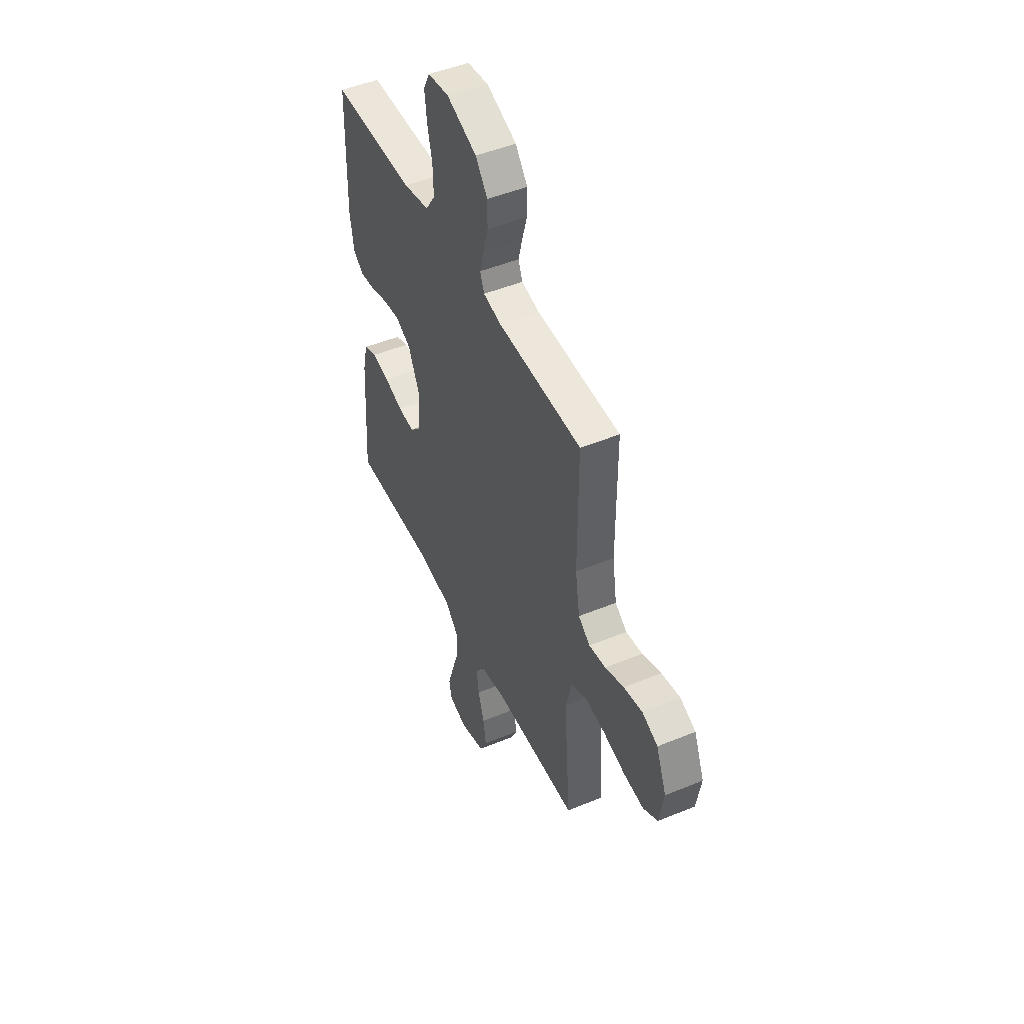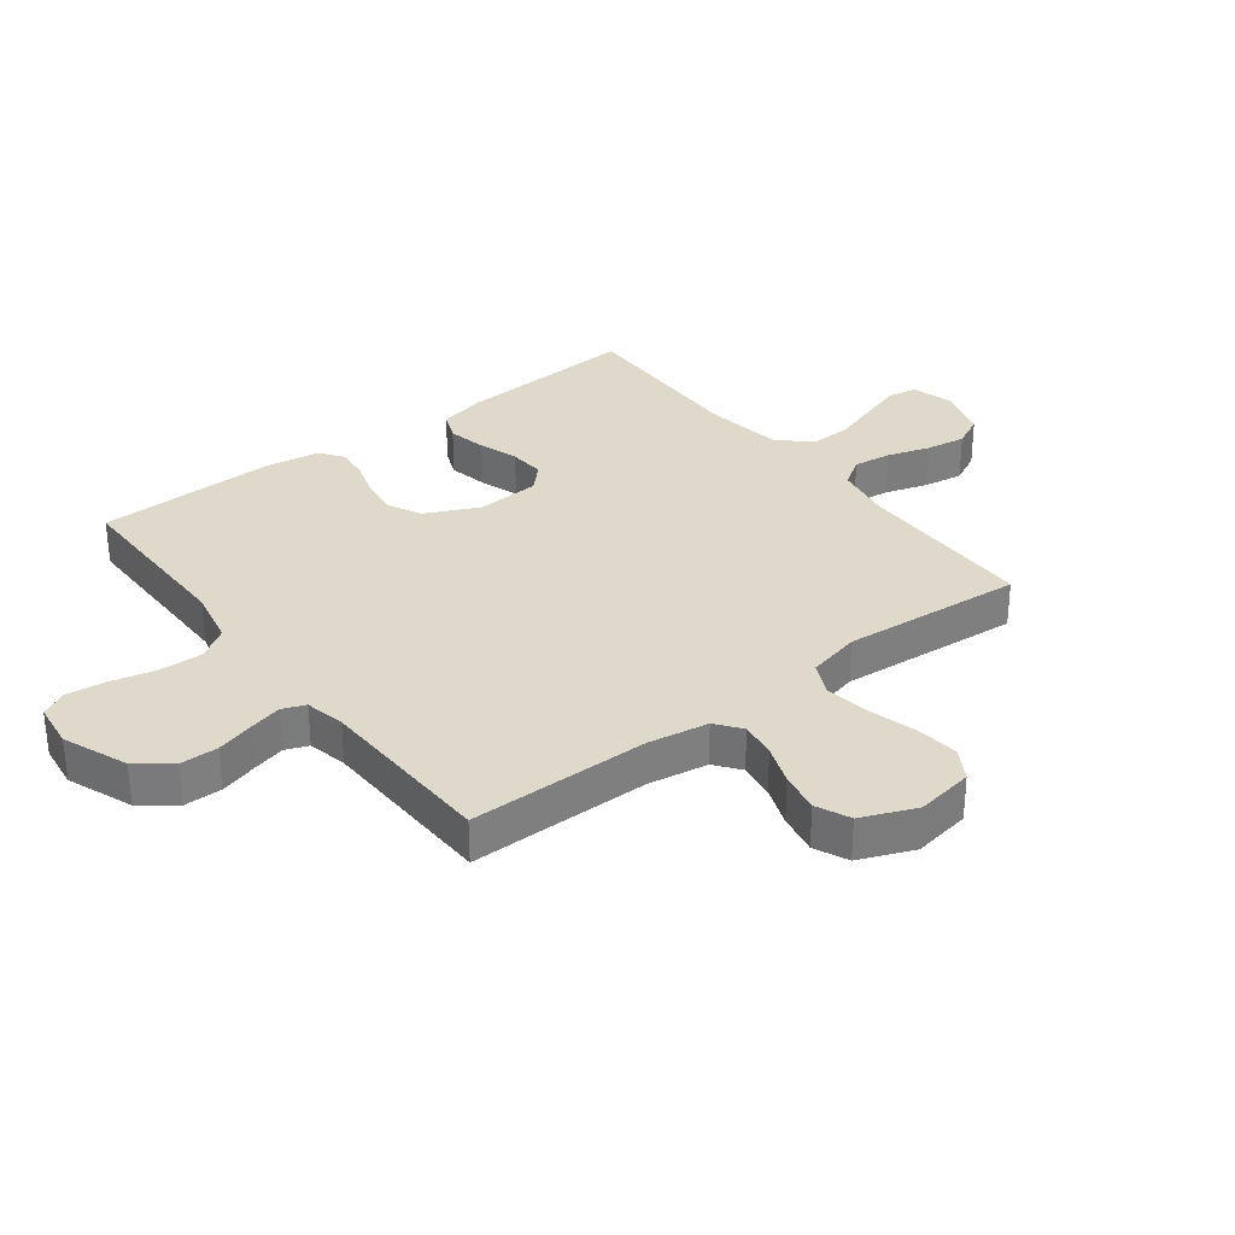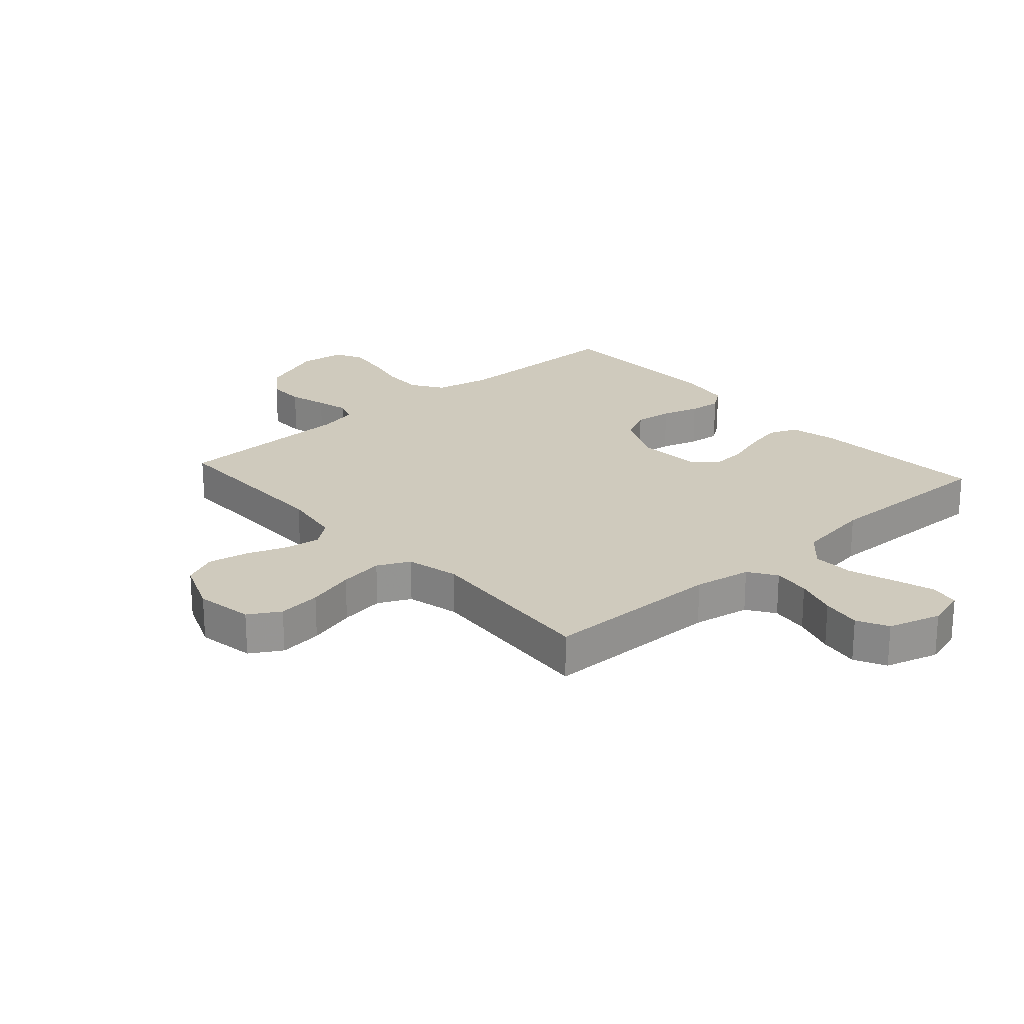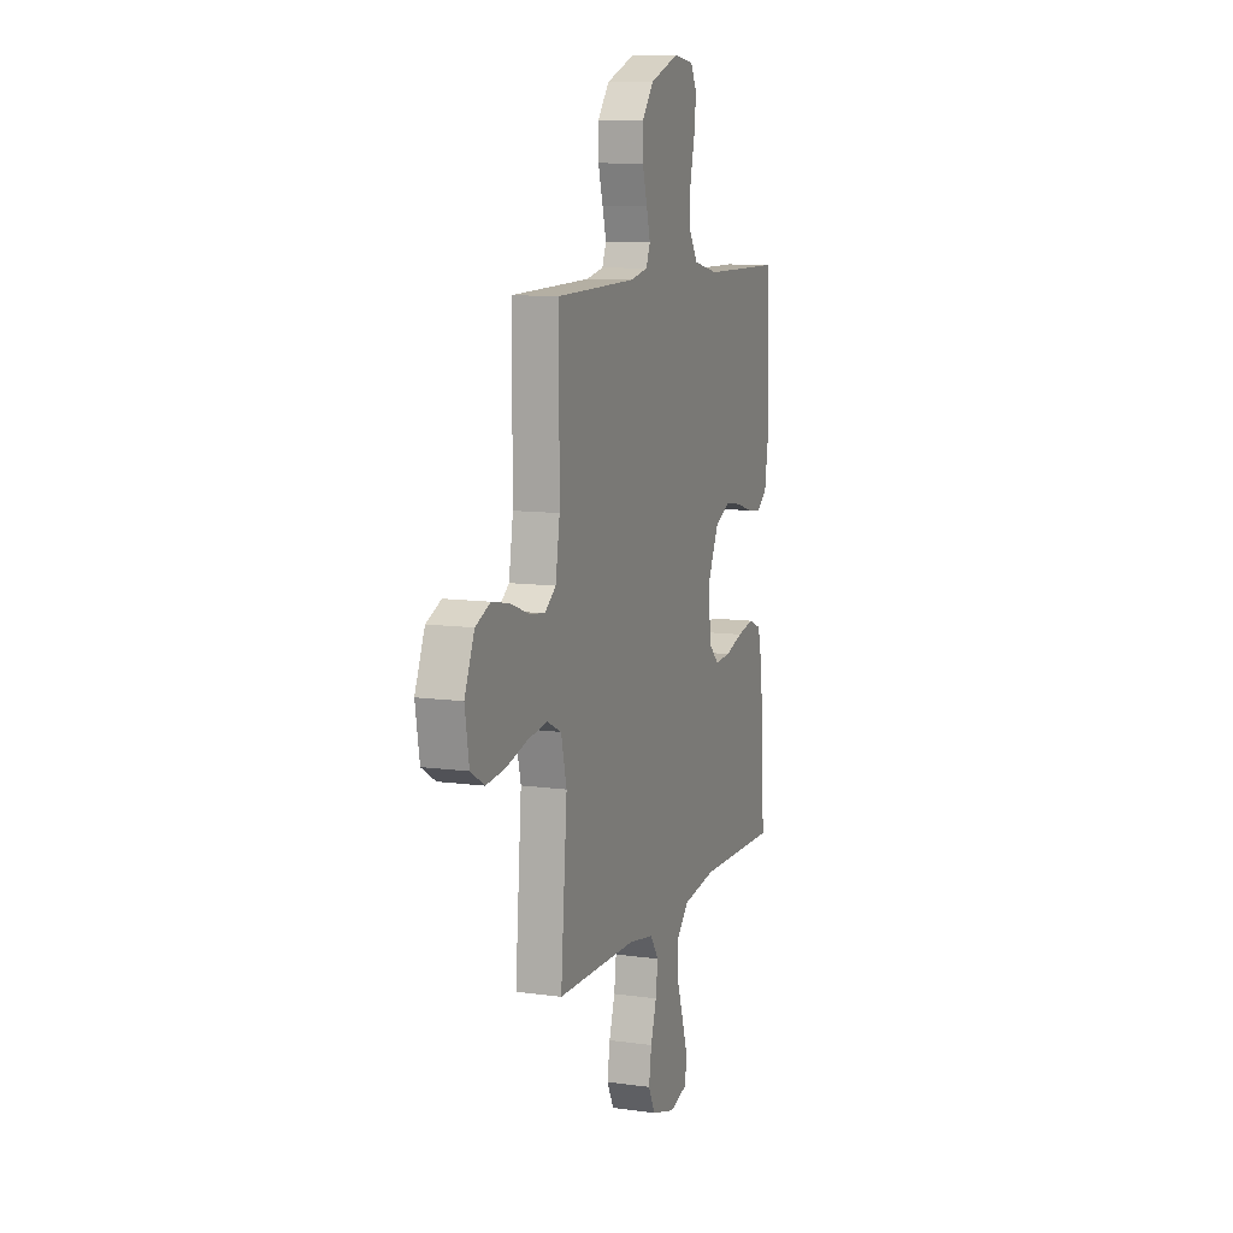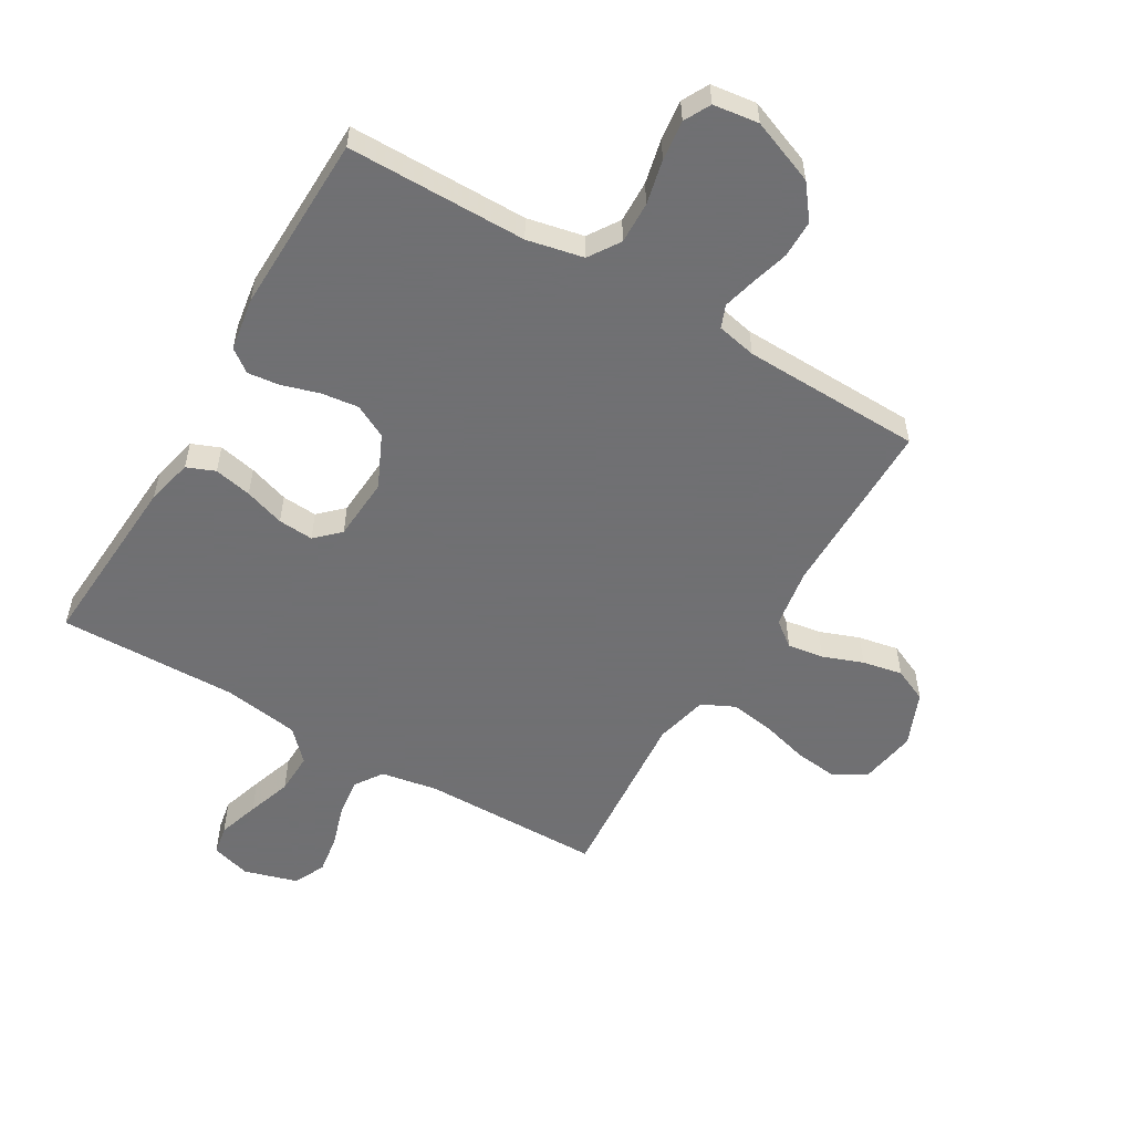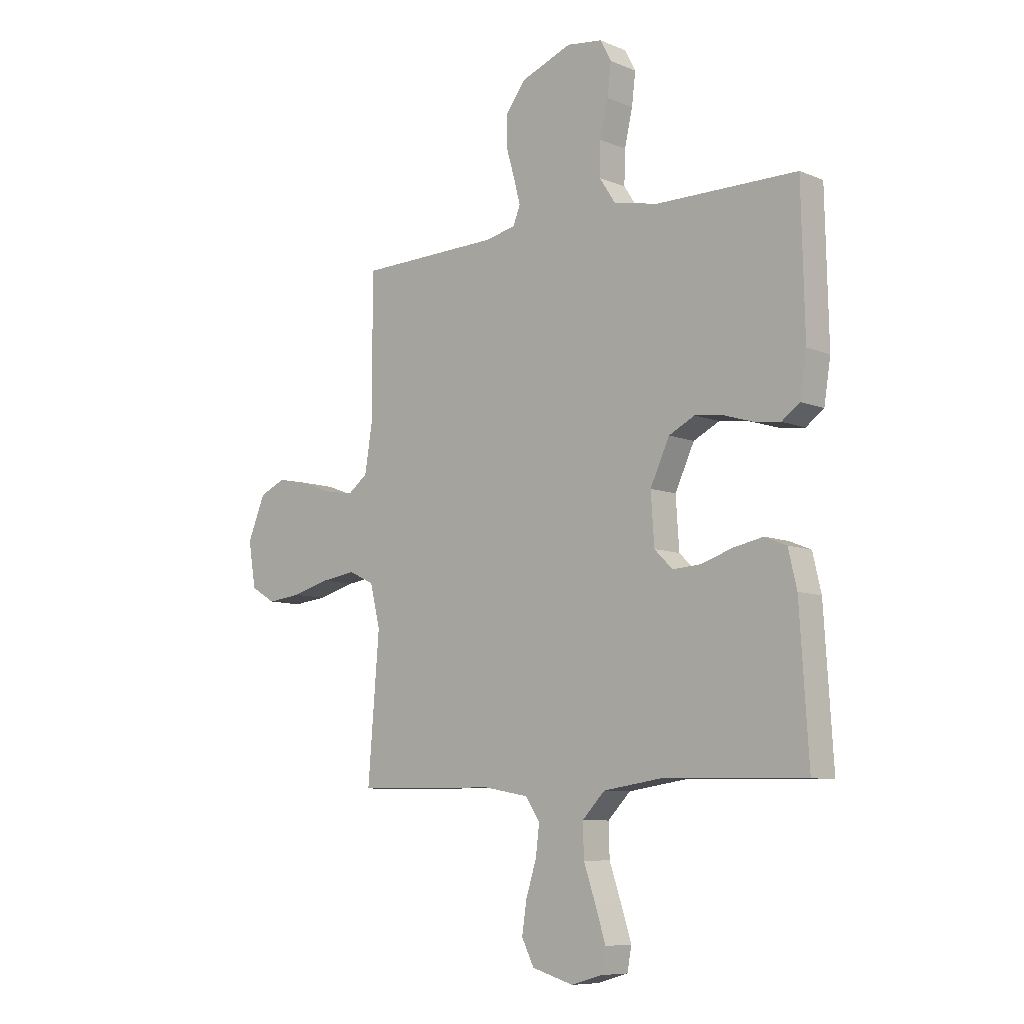
<metadata>
{"format":"obj","ext":"obj","renderer":"f3d","projection":"perspective","resolution":1024,"background":"white","views":[{"elev":48.1,"azim":65.2,"up":"+Z"},{"elev":31.8,"azim":52.6,"up":"+Y"},{"elev":22.8,"azim":138.2,"up":"+Y"},{"elev":9.9,"azim":109.8,"up":"+Z"},{"elev":-55.0,"azim":-30.5,"up":"+Y"},{"elev":-8.3,"azim":-138.3,"up":"+Z"}]}
</metadata>
<code>
v 0.5 0.07 -0.5
v 0.2 0.07 -0.503
v 0.105 0.07 -0.52
v 0.074 0.07 -0.566
v 0.082 0.07 -0.629
v 0.104 0.07 -0.699
v 0.114 0.07 -0.765
v 0.088 0.07 -0.817
v 0 0.07 -0.843
v -0.066 0.07 -0.824
v -0.075 0.07 -0.775
v -0.053 0.07 -0.706
v -0.028 0.07 -0.632
v -0.026 0.07 -0.563
v -0.074 0.07 -0.513
v -0.2 0.07 -0.494
v -0.5 0.07 -0.5
v -0.481 0.07 -0.2
v -0.463 0.07 -0.123
v -0.416 0.07 -0.104
v -0.353 0.07 -0.117
v -0.286 0.07 -0.139
v -0.227 0.07 -0.143
v -0.188 0.07 -0.105
v -0.181 0.07 0
v -0.222 0.07 0.088
v -0.277 0.07 0.116
v -0.34 0.07 0.108
v -0.402 0.07 0.089
v -0.455 0.07 0.083
v -0.493 0.07 0.111
v -0.507 0.07 0.2
v -0.5 0.07 0.5
v -0.2 0.07 0.501
v -0.106 0.07 0.521
v -0.072 0.07 0.573
v -0.074 0.07 0.643
v -0.091 0.07 0.717
v -0.099 0.07 0.784
v -0.076 0.07 0.828
v 0 0.07 0.838
v 0.108 0.07 0.796
v 0.151 0.07 0.74
v 0.151 0.07 0.677
v 0.133 0.07 0.614
v 0.119 0.07 0.56
v 0.134 0.07 0.522
v 0.2 0.07 0.508
v 0.5 0.07 0.5
v 0.5 0.07 0.2
v 0.516 0.07 0.1
v 0.558 0.07 0.068
v 0.618 0.07 0.077
v 0.685 0.07 0.102
v 0.752 0.07 0.115
v 0.808 0.07 0.09
v 0.845 0.07 0
v 0.829 0.07 -0.096
v 0.777 0.07 -0.127
v 0.705 0.07 -0.119
v 0.625 0.07 -0.097
v 0.551 0.07 -0.086
v 0.497 0.07 -0.112
v 0.476 0.07 -0.2
v 0.5 0 -0.5
v 0.2 0 -0.503
v 0.105 0 -0.52
v 0.074 0 -0.566
v 0.082 0 -0.629
v 0.104 0 -0.699
v 0.114 0 -0.765
v 0.088 0 -0.817
v 0 0 -0.843
v -0.066 0 -0.824
v -0.075 0 -0.775
v -0.053 0 -0.706
v -0.028 0 -0.632
v -0.026 0 -0.563
v -0.074 0 -0.513
v -0.2 0 -0.494
v -0.5 0 -0.5
v -0.481 0 -0.2
v -0.463 0 -0.123
v -0.416 0 -0.104
v -0.353 0 -0.117
v -0.286 0 -0.139
v -0.227 0 -0.143
v -0.188 0 -0.105
v -0.181 0 0
v -0.222 0 0.088
v -0.277 0 0.116
v -0.34 0 0.108
v -0.402 0 0.089
v -0.455 0 0.083
v -0.493 0 0.111
v -0.507 0 0.2
v -0.5 0 0.5
v -0.2 0 0.501
v -0.106 0 0.521
v -0.072 0 0.573
v -0.074 0 0.643
v -0.091 0 0.717
v -0.099 0 0.784
v -0.076 0 0.828
v 0 0 0.838
v 0.108 0 0.796
v 0.151 0 0.74
v 0.151 0 0.677
v 0.133 0 0.614
v 0.119 0 0.56
v 0.134 0 0.522
v 0.2 0 0.508
v 0.5 0 0.5
v 0.5 0 0.2
v 0.516 0 0.1
v 0.558 0 0.068
v 0.618 0 0.077
v 0.685 0 0.102
v 0.752 0 0.115
v 0.808 0 0.09
v 0.845 0 0
v 0.829 0 -0.096
v 0.777 0 -0.127
v 0.705 0 -0.119
v 0.625 0 -0.097
v 0.551 0 -0.086
v 0.497 0 -0.112
v 0.476 0 -0.2
f 58 59 60 61
f 58 61 62
f 57 58 62
f 56 57 62
f 53 54 55 56
f 52 53 56 62
f 51 52 62 63
f 48 49 50
f 47 48 50 51
f 42 43 44 45
f 42 45 46
f 41 42 46
f 40 41 46 47
f 37 38 39 40
f 36 37 40 47
f 31 32 33 34
f 31 34 35
f 28 29 30 31
f 27 28 31 35
f 26 27 35 36
f 19 20 21 22
f 17 18 19 22
f 16 17 22 23
f 15 16 23 24
f 10 11 12 13
f 8 9 10 13
f 8 13 14
f 5 6 7 8
f 4 5 8 14
f 3 4 14 15
f 64 1 2
f 25 26 36 47
f 47 51 63 64
f 24 25 47 64
f 15 24 64
f 2 3 15 64
f 125 124 123 122
f 126 125 122
f 126 122 121
f 126 121 120
f 120 119 118 117
f 126 120 117 116
f 127 126 116 115
f 114 113 112
f 115 114 112 111
f 109 108 107 106
f 110 109 106
f 110 106 105
f 111 110 105 104
f 104 103 102 101
f 111 104 101 100
f 98 97 96 95
f 99 98 95
f 95 94 93 92
f 99 95 92 91
f 100 99 91 90
f 86 85 84 83
f 86 83 82 81
f 87 86 81 80
f 88 87 80 79
f 77 76 75 74
f 77 74 73 72
f 78 77 72
f 72 71 70 69
f 78 72 69 68
f 79 78 68 67
f 66 65 128
f 111 100 90 89
f 128 127 115 111
f 128 111 89 88
f 128 88 79
f 128 79 67 66
f 1 65 66 2
f 2 66 67 3
f 3 67 68 4
f 4 68 69 5
f 5 69 70 6
f 6 70 71 7
f 7 71 72 8
f 8 72 73 9
f 9 73 74 10
f 10 74 75 11
f 11 75 76 12
f 12 76 77 13
f 13 77 78 14
f 14 78 79 15
f 15 79 80 16
f 16 80 81 17
f 17 81 82 18
f 18 82 83 19
f 19 83 84 20
f 20 84 85 21
f 21 85 86 22
f 22 86 87 23
f 23 87 88 24
f 24 88 89 25
f 25 89 90 26
f 26 90 91 27
f 27 91 92 28
f 28 92 93 29
f 29 93 94 30
f 30 94 95 31
f 31 95 96 32
f 32 96 97 33
f 33 97 98 34
f 34 98 99 35
f 35 99 100 36
f 36 100 101 37
f 37 101 102 38
f 38 102 103 39
f 39 103 104 40
f 40 104 105 41
f 41 105 106 42
f 42 106 107 43
f 43 107 108 44
f 44 108 109 45
f 45 109 110 46
f 46 110 111 47
f 47 111 112 48
f 48 112 113 49
f 49 113 114 50
f 50 114 115 51
f 51 115 116 52
f 52 116 117 53
f 53 117 118 54
f 54 118 119 55
f 55 119 120 56
f 56 120 121 57
f 57 121 122 58
f 58 122 123 59
f 59 123 124 60
f 60 124 125 61
f 61 125 126 62
f 62 126 127 63
f 63 127 128 64
f 64 128 65 1

</code>
